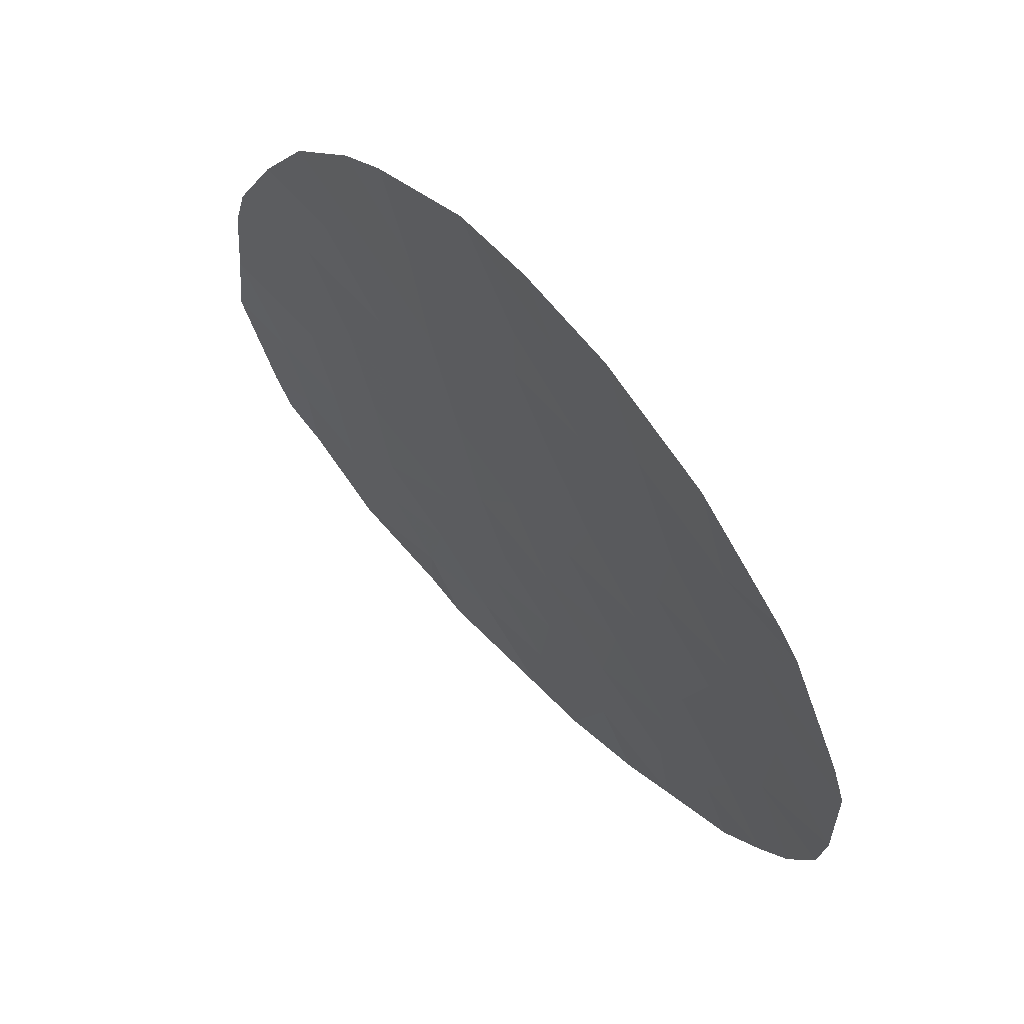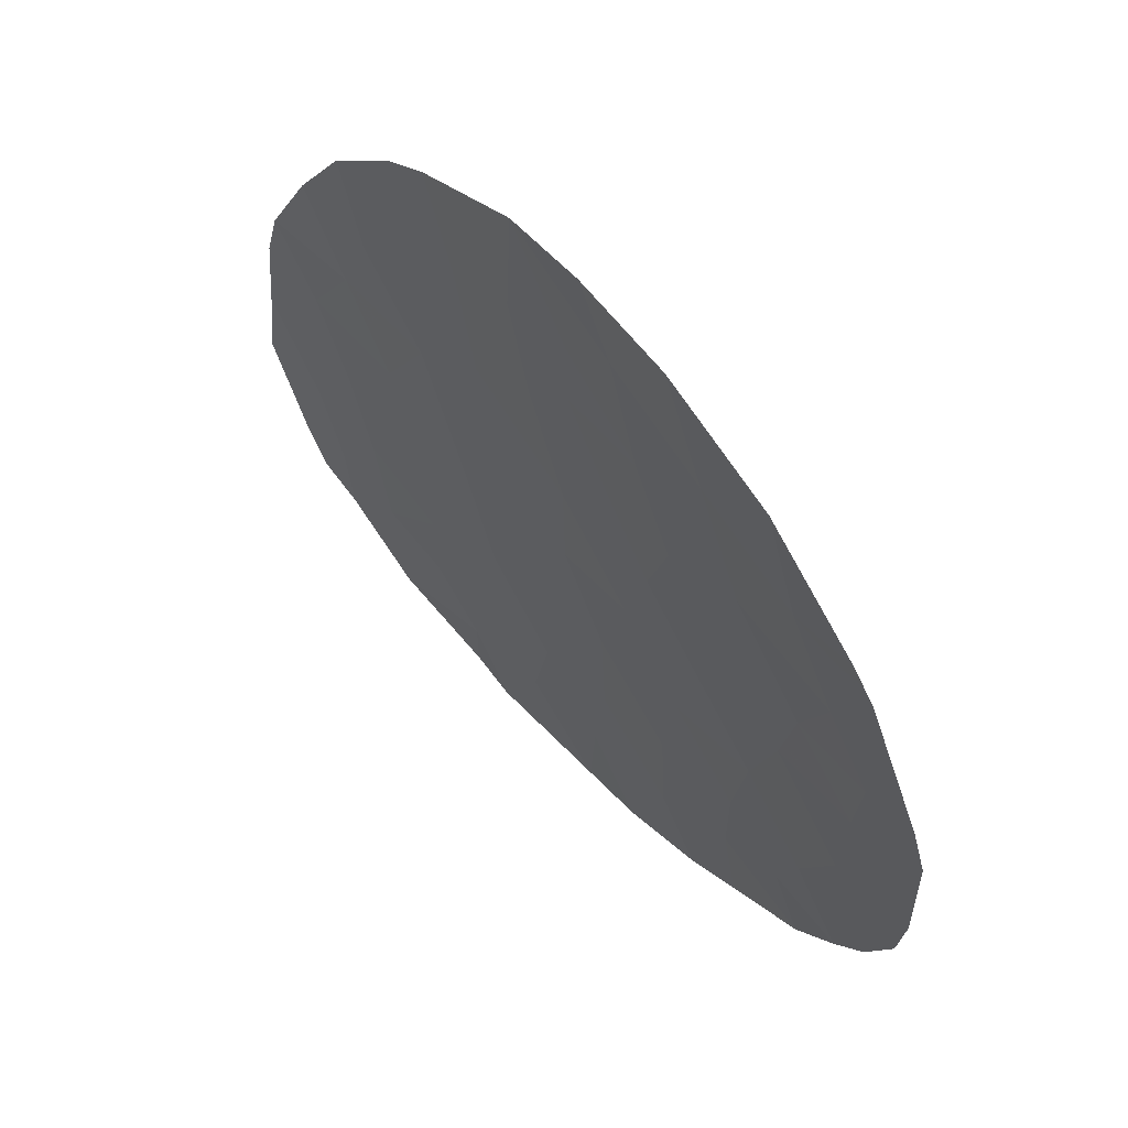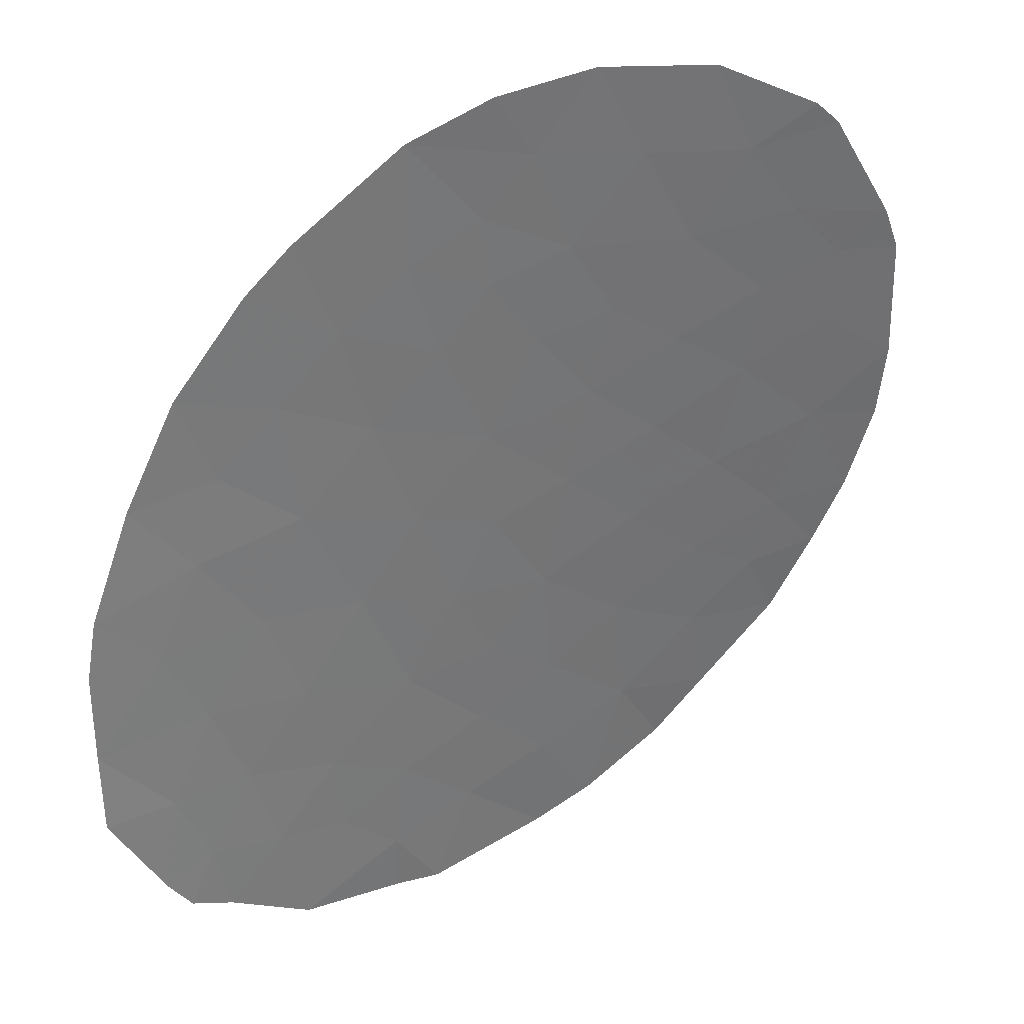
<metadata>
{"format":"obj","ext":"obj","renderer":"f3d","projection":"perspective","resolution":1024,"background":"white","views":[{"elev":66.4,"azim":-128.9,"up":"+Z"},{"elev":63.7,"azim":-128.0,"up":"+Z"},{"elev":36.8,"azim":150.7,"up":"+Z"}]}
</metadata>
<code>
v -54 33.89 -21.61
v -52.89 33.94 -22.83
v -52.08 34.03 -24.25
v -51.41 34.17 -25.74
v -59.26 34 -32.37
v -60.56 33.93 -31.78
v -59.75 33.96 -28.9
v -62.66 33.92 -30.01
v -55.73 33.94 -24.2
v -53.84 34.09 -26.69
v -56.9 34.01 -27.52
v -51.18 34.32 -27.93
v -51.22 34.23 -26.6
v -52.69 34.35 -30.4
v -51.15 34.42 -29.13
v -51.92 34.45 -30.63
v -52.27 34.44 -31.16
v -56.11 34.07 -28.79
v -54.85 34.21 -30.94
v -56.42 34.17 -32.83
v -55.72 34.19 -32.67
v -63.87 34 -27.97
v -64.31 34.03 -26.73
v -61.38 33.95 -26.72
v -61.81 33.97 -25.18
v -62.51 33.96 -27.87
v -64.42 34.06 -25.62
v -63.28 34.02 -23.54
v -64.36 34.07 -23.77
v -63.1 34.04 -21.38
v -64.11 34.07 -23.1
v -60.79 33.95 -22.66
v -57.48 33.87 -21.46
v -56.38 33.82 -20.08
v -54.7 33.85 -21.06
v -59.19 33.93 -24.73
v -57.51 33.94 -24.96
v -58.29 33.91 -23.59
v -59.54 33.92 -23.48
v -58.41 33.98 -27.81
v -57.48 34.02 -28.73
v -58.53 33.99 -29.53
v -57.29 34.05 -30.01
v -62.72 34.03 -21.01
v -57.68 33.85 -19.72
v -57.04 34.09 -31.43
v -58.3 34.03 -32.63
v -54.13 34.32 -32.34
v -52.9 34.38 -31.51
v -53.39 34.23 -29.3
v -54.76 34.17 -29.73
v -55.3 33.9 -22.55
v -54.35 33.94 -23.41
v -53.39 33.99 -24.19
v -61.14 33.94 -29.68
v -61.14 33.95 -28.28
v -56.35 33.98 -25.91
v -55.39 34.04 -27.03
v -52.9 34.2 -27.96
v -52.96 34.07 -25.42
v -52.25 34.18 -26.73
v -52.2 34.33 -29.23
v -55.72 34.18 -31.76
v -59.22 33.87 -19.66
v -59.98 33.92 -21.12
v -58.27 33.87 -20.7
v -58.85 33.9 -22.26
v -62.51 34.01 -22.64
v -62.05 33.98 -23.85
v -56.36 33.87 -21.88
v -58.82 33.95 -26.15
v -57.6 33.97 -26.47
v -59.96 33.95 -27.25
v -56.79 33.91 -23.33
v -57.55 33.89 -22.5
v -61.7 33.98 -21.48
v -61.08 33.94 -20.05
v -55.96 34.13 -30.44
v -53.79 34.28 -30.7
v -54.4 34.13 -28.25
v -63.36 33.96 -28.9
v -62.16 33.95 -28.95
v -61.42 33.92 -31.05
v -59.86 33.97 -30.64
v -58.38 34.02 -31.1
v -60.28 33.95 -25.72
v -54.57 34.01 -25.26
v -63.09 34 -26.41
v -63.17 34.02 -24.73
v -60.61 33.95 -24.27
v -55 33.88 -21.81
v -54.65 33.89 -22.08
v -54.35 33.87 -21.33
v -52.18 34.12 -25.58
v -51.74 34.1 -25
v -52.52 34.05 -24.83
v -59.91 33.97 -32.08
v -59.56 33.98 -31.5
v -60.21 33.95 -31.21
v -61.65 33.95 -28.61
v -61.65 33.94 -29.32
v -61.14 33.94 -28.98
v -53.05 34.13 -26.71
v -52.6 34.13 -26.07
v -53.4 34.08 -26.06
v -52.06 34.39 -29.93
v -51.53 34.43 -29.88
v -51.67 34.37 -29.18
v -53.24 34.31 -30.55
v -53.34 34.33 -31.1
v -52.8 34.36 -30.95
v -55.36 34.15 -30.09
v -55.4 34.17 -30.69
v -54.81 34.19 -30.34
v -64.09 34.01 -27.35
v -63.48 34 -27.19
v -63.7 34.01 -26.57
v -62.24 33.97 -26.56
v -62.8 33.98 -27.14
v -61.94 33.95 -27.29
v -61.82 33.95 -28.07
v -61.26 33.95 -27.5
v -63.76 34.03 -26.01
v -64.36 34.05 -26.18
v -63.82 34.05 -23.65
v -63.76 34.04 -24.25
v -63.22 34.02 -24.14
v -59.6 33.89 -20.39
v -59.12 33.89 -20.91
v -58.75 33.87 -20.18
v -62.61 34 -24.29
v -62.66 34 -23.69
v -61.65 33.98 -22.65
v -62.28 33.99 -23.24
v -61.42 33.96 -23.25
v -58.16 33.88 -21.86
v -58.2 33.9 -22.38
v -57.52 33.88 -21.98
v -58.35 33.93 -24.85
v -57.9 33.93 -24.28
v -58.74 33.92 -24.16
v -59.37 33.93 -24.11
v -58.92 33.92 -23.53
v -60.44 33.95 -28.59
v -59.85 33.96 -28.08
v -60.55 33.95 -27.76
v -57.65 33.99 -27.66
v -57.94 34 -28.27
v -57.19 34.01 -28.12
v -59.14 33.98 -29.22
v -58.47 33.98 -28.67
v -59.08 33.97 -28.36
v -58.01 34.01 -29.13
v -56.79 34.04 -28.76
v -56.51 34.04 -28.15
v -57.38 34.03 -29.37
v -56.7 34.06 -29.4
v -57.91 34.02 -29.77
v -60.67 33.95 -26.98
v -60.12 33.95 -26.48
v -60.83 33.95 -26.22
v -60.08 33.94 -23.87
v -59.9 33.94 -24.5
v -58.57 33.91 -22.92
v -57.92 33.9 -23.04
v -61.24 33.96 -22.07
v -62.1 33.99 -22.06
v -61.39 33.96 -20.76
v -60.84 33.95 -21.3
v -60.53 33.93 -20.59
v -56.93 33.84 -20.77
v -57.33 33.84 -20.39
v -57.88 33.87 -21.08
v -63.69 34.05 -23.32
v -64.23 34.07 -23.43
v -61.05 33.96 -25.45
v -61.59 33.96 -25.95
v -63.19 33.98 -27.92
v -57.17 34.07 -30.72
v -57.84 34.03 -30.55
v -57.71 34.05 -31.26
v -58.34 34.02 -31.87
v -57.67 34.06 -32.03
v -56.73 34.13 -32.13
v -57.36 34.1 -32.73
v -52.59 34.41 -31.33
v -52.48 34.4 -30.78
v -53.96 34.3 -31.52
v -54.32 34.24 -30.82
v -54.49 34.26 -31.64
v -53.59 34.25 -30
v -53.04 34.29 -29.85
v -52.45 34.34 -29.81
v -52.8 34.28 -29.27
v -54.28 34.22 -30.22
v -56.04 34.1 -29.62
v -55.44 34.12 -29.26
v -53.37 34.14 -27.33
v -52.57 34.19 -27.34
v -54.08 34.2 -29.52
v -56.04 33.96 -25.06
v -56.62 33.94 -24.58
v -56.93 33.96 -25.44
v -55.75 34.05 -27.91
v -55.25 34.1 -28.52
v -54.89 34.09 -27.64
v -62.33 33.95 -28.41
v -62.41 33.93 -29.48
v -62.76 33.95 -28.93
v -63.01 33.94 -29.46
v -61.9 33.93 -29.85
v -58.46 34.01 -30.31
v -59.2 33.98 -30.08
v -59.12 33.99 -30.87
v -58.82 34.01 -31.74
v -58.78 34.02 -32.5
v -52.31 34.4 -30.52
v -52.1 34.45 -30.9
v -51.16 34.37 -28.53
v -51.69 34.32 -28.58
v -53.77 34.04 -25.34
v -53.17 34.03 -24.8
v -53.98 34 -24.73
v -56.05 33.9 -22.94
v -55.83 33.88 -22.21
v -56.57 33.89 -22.6
v -55.04 33.94 -23.81
v -54.83 33.92 -22.98
v -55.51 33.92 -23.38
v -54.17 33.91 -22.51
v -53.62 33.94 -23.12
v -53.44 33.92 -22.22
v -53.14 33.97 -23.51
v -52.73 34.01 -24.22
v -52.48 33.99 -23.54
v -53.87 33.96 -23.8
v -62.04 33.92 -30.53
v -61.28 33.93 -30.37
v -60.44 33.95 -29.29
v -55.46 33.99 -25.59
v -55.87 34.01 -26.47
v -54.98 34.02 -26.15
v -55.15 33.97 -24.73
v -54.21 34.05 -25.98
v -54.62 34.06 -26.86
v -56.63 34 -26.71
v -56.98 33.98 -26.19
v -57.25 33.99 -26.99
v -56.15 34.03 -27.27
v -52.04 34.26 -27.95
v -52.55 34.26 -28.6
v -54.12 34.11 -27.47
v -53.65 34.17 -28.11
v -51.83 34.18 -26.23
v -51.74 34.21 -26.66
v -51.31 34.2 -26.17
v -55.84 34.15 -31.1
v -55.28 34.2 -31.35
v -55.72 34.19 -32.22
v -56.07 34.18 -32.3
v -56.07 34.18 -32.75
v -62.45 33.98 -25.8
v -63.13 34.01 -25.57
v -62.49 33.99 -24.95
v -60.15 33.91 -19.85
v -59.41 33.91 -21.69
v -58.56 33.89 -21.48
v -60.38 33.93 -21.89
v -59.82 33.93 -22.46
v -62.81 34.02 -22.01
v -63.6 34.05 -22.24
v -63.31 34.04 -22.87
v -61.93 33.97 -24.51
v -61.33 33.97 -24.06
v -60.7 33.95 -23.46
v -62.89 34.02 -23.09
v -55.54 33.84 -20.57
v -56.37 33.84 -20.98
v -55.53 33.86 -21.47
v -59.19 33.96 -27.53
v -58.61 33.96 -26.98
v -58 33.97 -27.14
v -58.21 33.96 -26.31
v -59.39 33.95 -26.7
v -59.55 33.95 -25.93
v -59.01 33.94 -25.44
v -59.74 33.94 -25.22
v -60.17 33.94 -23.07
v -59.19 33.91 -22.87
v -57.54 33.91 -23.46
v -57.17 33.9 -22.92
v -57.15 33.92 -24.15
v -56.26 33.92 -23.77
v -61.9 33.99 -20.53
v -62.21 34.01 -21.24
v -62.91 34.04 -21.2
v -62.4 34.01 -21.43
v -56.92 33.87 -21.67
v -57.03 33.83 -19.9
v -57.98 33.86 -20.21
v -58.45 33.86 -19.69
v -56.5 34.11 -30.94
v -56.38 34.14 -31.6
v -56.63 34.09 -30.22
v -54.93 34.25 -32.05
v -54.93 34.26 -32.5
v -53.52 34.35 -31.92
v -53.15 34.22 -28.63
v -53.9 34.18 -28.78
v -51.71 34.25 -27.33
v -51.2 34.28 -27.27
v -54.58 34.15 -28.99
v -57.56 33.95 -25.72
v -58.17 33.94 -25.56
v -62.93 33.96 -28.38
v -63.61 33.98 -28.44
v -60.64 33.94 -30.84
v -60.99 33.93 -31.42
v -60.5 33.95 -30.16
v -59.81 33.96 -29.77
v -54.46 33.97 -24.34
v -56.95 33.88 -22.19
v -63.79 34.04 -25.17
v -64.39 34.06 -24.69
v -60.45 33.95 -24.99
v -61.21 33.96 -24.73
f 35 91 93
f 91 52 92
f 91 92 93
f 93 92 1
f 60 94 96
f 94 4 95
f 94 95 96
f 96 95 3
f 6 97 99
f 97 5 98
f 97 98 99
f 99 98 84
f 56 100 102
f 100 82 101
f 100 101 102
f 102 101 55
f 10 103 105
f 103 61 104
f 103 104 105
f 105 104 60
f 62 106 108
f 106 16 107
f 106 107 108
f 108 107 15
f 14 109 111
f 109 79 110
f 109 110 111
f 111 110 49
f 51 112 114
f 112 78 113
f 112 113 114
f 114 113 19
f 23 115 117
f 115 22 116
f 115 116 117
f 117 116 88
f 24 118 120
f 118 88 119
f 118 119 120
f 120 119 26
f 26 121 120
f 121 56 122
f 121 122 120
f 120 122 24
f 23 117 124
f 117 88 123
f 117 123 124
f 124 123 27
f 28 125 127
f 125 29 126
f 125 126 127
f 127 126 89
f 64 128 130
f 128 65 129
f 128 129 130
f 130 129 66
f 28 127 132
f 127 89 131
f 127 131 132
f 132 131 69
f 32 133 135
f 133 68 134
f 133 134 135
f 135 134 69
f 33 136 138
f 136 67 137
f 136 137 138
f 138 137 75
f 36 139 141
f 139 37 140
f 139 140 141
f 141 140 38
f 39 142 143
f 142 36 141
f 142 141 143
f 143 141 38
f 56 144 146
f 144 7 145
f 144 145 146
f 146 145 73
f 11 147 149
f 147 40 148
f 147 148 149
f 149 148 41
f 7 150 152
f 150 42 151
f 150 151 152
f 152 151 40
f 42 153 151
f 153 41 148
f 153 148 151
f 151 148 40
f 11 149 155
f 149 41 154
f 149 154 155
f 155 154 18
f 41 156 154
f 156 43 157
f 156 157 154
f 154 157 18
f 42 158 153
f 158 43 156
f 158 156 153
f 153 156 41
f 24 159 161
f 159 73 160
f 159 160 161
f 161 160 86
f 36 142 163
f 142 39 162
f 142 162 163
f 163 162 90
f 75 137 165
f 137 67 164
f 137 164 165
f 165 164 38
f 32 166 133
f 166 76 167
f 166 167 133
f 133 167 68
f 77 168 170
f 168 76 169
f 168 169 170
f 170 169 65
f 33 171 173
f 171 34 172
f 171 172 173
f 173 172 66
f 28 174 125
f 174 31 175
f 174 175 125
f 125 175 29
f 24 122 159
f 122 56 146
f 122 146 159
f 159 146 73
f 86 176 161
f 176 25 177
f 176 177 161
f 161 177 24
f 22 178 116
f 178 26 119
f 178 119 116
f 116 119 88
f 46 179 181
f 179 43 180
f 179 180 181
f 181 180 85
f 85 182 181
f 182 47 183
f 182 183 181
f 181 183 46
f 20 184 185
f 184 46 183
f 184 183 185
f 185 183 47
f 14 111 187
f 111 49 186
f 111 186 187
f 187 186 17
f 48 188 190
f 188 79 189
f 188 189 190
f 190 189 19
f 50 191 192
f 191 79 109
f 191 109 192
f 192 109 14
f 14 193 192
f 193 62 194
f 193 194 192
f 192 194 50
f 79 195 189
f 195 51 114
f 195 114 189
f 189 114 19
f 18 196 197
f 196 78 112
f 196 112 197
f 197 112 51
f 10 198 103
f 198 59 199
f 198 199 103
f 103 199 61
f 79 191 195
f 191 50 200
f 191 200 195
f 195 200 51
f 57 201 203
f 201 9 202
f 201 202 203
f 203 202 37
f 58 204 206
f 204 18 205
f 204 205 206
f 206 205 80
f 82 100 207
f 100 56 121
f 100 121 207
f 207 121 26
f 8 208 210
f 208 82 209
f 208 209 210
f 210 209 81
f 82 208 101
f 208 8 211
f 208 211 101
f 101 211 55
f 85 212 214
f 212 42 213
f 212 213 214
f 214 213 84
f 84 98 214
f 98 5 215
f 98 215 214
f 214 215 85
f 5 216 215
f 216 47 182
f 216 182 215
f 215 182 85
f 42 212 158
f 212 85 180
f 212 180 158
f 158 180 43
f 16 217 218
f 217 14 187
f 217 187 218
f 218 187 17
f 15 219 108
f 219 12 220
f 219 220 108
f 108 220 62
f 87 221 223
f 221 60 222
f 221 222 223
f 223 222 54
f 74 224 226
f 224 52 225
f 224 225 226
f 226 225 70
f 9 227 229
f 227 53 228
f 227 228 229
f 229 228 52
f 1 92 230
f 92 52 228
f 92 228 230
f 230 228 53
f 53 231 230
f 231 2 232
f 231 232 230
f 230 232 1
f 2 233 235
f 233 54 234
f 233 234 235
f 235 234 3
f 54 233 236
f 233 2 231
f 233 231 236
f 236 231 53
f 60 96 222
f 96 3 234
f 96 234 222
f 222 234 54
f 55 211 238
f 211 8 237
f 211 237 238
f 238 237 83
f 55 239 102
f 239 7 144
f 239 144 102
f 102 144 56
f 87 240 242
f 240 57 241
f 240 241 242
f 242 241 58
f 57 240 201
f 240 87 243
f 240 243 201
f 201 243 9
f 10 244 245
f 244 87 242
f 244 242 245
f 245 242 58
f 11 246 248
f 246 57 247
f 246 247 248
f 248 247 72
f 11 249 246
f 249 58 241
f 249 241 246
f 246 241 57
f 12 250 220
f 250 59 251
f 250 251 220
f 220 251 62
f 59 198 253
f 198 10 252
f 198 252 253
f 253 252 80
f 60 104 94
f 104 61 254
f 104 254 94
f 94 254 4
f 4 254 256
f 254 61 255
f 254 255 256
f 256 255 13
f 62 193 106
f 193 14 217
f 193 217 106
f 106 217 16
f 19 113 258
f 113 78 257
f 113 257 258
f 258 257 63
f 21 259 261
f 259 63 260
f 259 260 261
f 261 260 20
f 88 118 262
f 118 24 177
f 118 177 262
f 262 177 25
f 89 263 264
f 263 88 262
f 263 262 264
f 264 262 25
f 64 265 128
f 265 77 170
f 265 170 128
f 128 170 65
f 66 129 267
f 129 65 266
f 129 266 267
f 267 266 67
f 65 268 266
f 268 32 269
f 268 269 266
f 266 269 67
f 68 270 272
f 270 30 271
f 270 271 272
f 272 271 31
f 89 264 131
f 264 25 273
f 264 273 131
f 131 273 69
f 32 135 275
f 135 69 274
f 135 274 275
f 275 274 90
f 68 276 134
f 276 28 132
f 276 132 134
f 134 132 69
f 28 276 174
f 276 68 272
f 276 272 174
f 174 272 31
f 35 277 279
f 277 34 278
f 277 278 279
f 279 278 70
f 73 145 280
f 145 7 152
f 145 152 280
f 280 152 40
f 71 281 283
f 281 40 282
f 281 282 283
f 283 282 72
f 73 284 160
f 284 71 285
f 284 285 160
f 160 285 86
f 71 284 281
f 284 73 280
f 284 280 281
f 281 280 40
f 86 285 287
f 285 71 286
f 285 286 287
f 287 286 36
f 32 288 269
f 288 39 289
f 288 289 269
f 269 289 67
f 38 290 165
f 290 74 291
f 290 291 165
f 165 291 75
f 74 292 293
f 292 37 202
f 292 202 293
f 293 202 9
f 74 290 292
f 290 38 140
f 290 140 292
f 292 140 37
f 76 168 295
f 168 77 294
f 168 294 295
f 295 294 44
f 44 296 295
f 296 30 297
f 296 297 295
f 295 297 76
f 68 167 270
f 167 76 297
f 167 297 270
f 270 297 30
f 76 166 169
f 166 32 268
f 166 268 169
f 169 268 65
f 34 171 278
f 171 33 298
f 171 298 278
f 278 298 70
f 66 172 300
f 172 34 299
f 172 299 300
f 300 299 45
f 33 173 136
f 173 66 267
f 173 267 136
f 136 267 67
f 66 300 130
f 300 45 301
f 300 301 130
f 130 301 64
f 78 302 257
f 302 46 303
f 302 303 257
f 257 303 63
f 20 260 184
f 260 63 303
f 260 303 184
f 184 303 46
f 78 196 304
f 196 18 157
f 196 157 304
f 304 157 43
f 43 179 304
f 179 46 302
f 179 302 304
f 304 302 78
f 63 305 258
f 305 48 190
f 305 190 258
f 258 190 19
f 48 305 306
f 305 63 259
f 305 259 306
f 306 259 21
f 49 110 307
f 110 79 188
f 110 188 307
f 307 188 48
f 50 308 309
f 308 59 253
f 308 253 309
f 309 253 80
f 59 308 251
f 308 50 194
f 308 194 251
f 251 194 62
f 59 250 199
f 250 12 310
f 250 310 199
f 199 310 61
f 13 255 311
f 255 61 310
f 255 310 311
f 311 310 12
f 51 312 197
f 312 80 205
f 312 205 197
f 197 205 18
f 50 309 200
f 309 80 312
f 309 312 200
f 200 312 51
f 72 247 313
f 247 57 203
f 247 203 313
f 313 203 37
f 37 139 314
f 139 36 286
f 139 286 314
f 314 286 71
f 10 245 252
f 245 58 206
f 245 206 252
f 252 206 80
f 58 249 204
f 249 11 155
f 249 155 204
f 204 155 18
f 26 315 207
f 315 81 209
f 315 209 207
f 207 209 82
f 81 315 316
f 315 26 178
f 315 178 316
f 316 178 22
f 6 99 318
f 99 84 317
f 99 317 318
f 318 317 83
f 55 238 319
f 238 83 317
f 238 317 319
f 319 317 84
f 7 239 320
f 239 55 319
f 239 319 320
f 320 319 84
f 84 213 320
f 213 42 150
f 213 150 320
f 320 150 7
f 53 321 236
f 321 87 223
f 321 223 236
f 236 223 54
f 87 244 221
f 244 10 105
f 244 105 221
f 221 105 60
f 70 298 322
f 298 33 138
f 298 138 322
f 322 138 75
f 75 291 322
f 291 74 226
f 291 226 322
f 322 226 70
f 74 293 224
f 293 9 229
f 293 229 224
f 224 229 52
f 70 225 279
f 225 52 91
f 225 91 279
f 279 91 35
f 9 243 227
f 243 87 321
f 243 321 227
f 227 321 53
f 39 143 289
f 143 38 164
f 143 164 289
f 289 164 67
f 72 313 283
f 313 37 314
f 313 314 283
f 283 314 71
f 88 263 123
f 263 89 323
f 263 323 123
f 123 323 27
f 89 126 323
f 126 29 324
f 126 324 323
f 323 324 27
f 36 163 287
f 163 90 325
f 163 325 287
f 287 325 86
f 25 326 273
f 326 90 274
f 326 274 273
f 273 274 69
f 32 275 288
f 275 90 162
f 275 162 288
f 288 162 39
f 72 282 248
f 282 40 147
f 282 147 248
f 248 147 11
f 86 325 176
f 325 90 326
f 325 326 176
f 176 326 25

</code>
